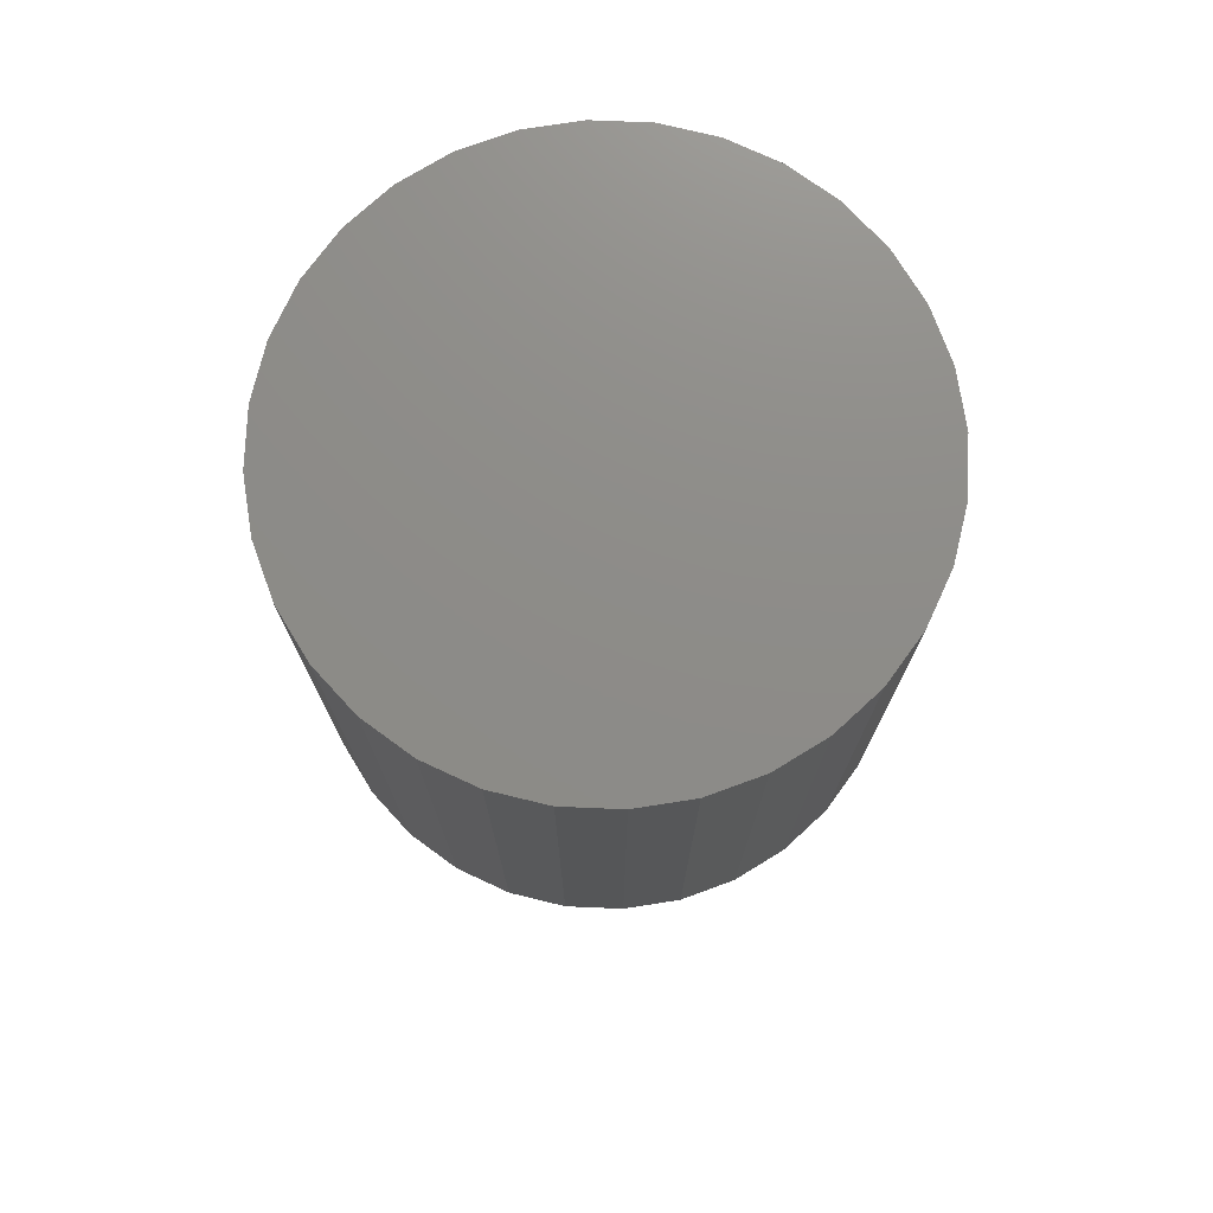
<metadata>
{"format":"stl","ext":"stl","renderer":"f3d","projection":"perspective","resolution":1024,"background":"white","views":[{"elev":74.9,"azim":-14.5,"up":"+Y"}]}
</metadata>
<code>
# stl→obj: 384 verts, 764 faces
v 0.002385 1.556e-33 0.2289
v 0.04705 2.479e-18 0.2245
v -0.04228 -2.479e-18 0.2245
v -0.08523 -4.864e-18 0.2115
v 0.09 4.864e-18 0.2115
v 0.04705 2.479e-18 -0.2245
v -0.04228 -2.479e-18 -0.2245
v 0.09 4.864e-18 -0.2115
v 0.002385 -3.113e-33 -0.2289
v -0.08523 -4.864e-18 -0.2115
v -0.1248 -7.061e-18 -0.1904
v 0.1296 7.061e-18 -0.1904
v -0.1595 -8.987e-18 -0.1619
v 0.1643 8.987e-18 -0.1619
v -0.188 -1.057e-17 -0.1272
v 0.1927 1.057e-17 -0.1272
v -0.2091 -1.174e-17 -0.08761
v 0.2139 1.174e-17 -0.08761
v -0.2222 -1.246e-17 -0.04467
v 0.2269 1.246e-17 -0.04467
v -0.2266 -1.271e-17 2.804e-17
v 0.2313 1.271e-17 -2.804e-17
v -0.2222 -1.246e-17 0.04467
v 0.2269 1.246e-17 0.04467
v -0.2091 -1.174e-17 0.08761
v 0.2139 1.174e-17 0.08761
v -0.188 -1.057e-17 0.1272
v 0.1927 1.057e-17 0.1272
v -0.1595 -8.987e-18 0.1619
v 0.1643 8.987e-18 0.1619
v -0.1248 -7.061e-18 0.1904
v 0.1296 7.061e-18 0.1904
v -0.09375 -0.4531 1.112e-17
v -0.09375 -0.75 1.112e-17
v -0.09201 -0.4531 0.01771
v -0.09201 -0.75 0.01771
v -0.08684 -0.4531 0.03474
v -0.08684 -0.75 0.03474
v -0.07845 -0.4531 0.05044
v -0.07845 -0.75 0.05044
v -0.06716 -0.4531 0.0642
v -0.06716 -0.75 0.0642
v -0.0534 -0.4531 0.07549
v -0.0534 -0.75 0.07549
v -0.0377 -0.4531 0.08388
v -0.0377 -0.75 0.08388
v -0.02067 -0.4531 0.08904
v -0.02067 -0.75 0.08904
v -0.002961 -0.4531 0.09079
v -0.002961 -0.75 0.09079
v 0.01475 -0.4531 0.08904
v 0.01475 -0.75 0.08904
v 0.03178 -0.4531 0.08388
v 0.03178 -0.75 0.08388
v 0.04748 -0.4531 0.07549
v 0.04748 -0.75 0.07549
v 0.06124 -0.4531 0.0642
v 0.06124 -0.75 0.0642
v 0.07253 -0.4531 0.05044
v 0.07253 -0.75 0.05044
v 0.08092 -0.4531 0.03474
v 0.08092 -0.75 0.03474
v 0.08608 -0.4531 0.01771
v 0.08608 -0.75 0.01771
v 0.08783 -0.4531 -1.112e-17
v 0.08783 -0.75 -1.112e-17
v 0.08608 -0.4531 -0.01771
v 0.08608 -0.75 -0.01771
v 0.08092 -0.4531 -0.03474
v 0.08092 -0.75 -0.03474
v 0.07253 -0.4531 -0.05044
v 0.07253 -0.75 -0.05044
v 0.06124 -0.4531 -0.0642
v 0.06124 -0.75 -0.0642
v 0.04748 -0.4531 -0.07549
v 0.04748 -0.75 -0.07549
v 0.03178 -0.4531 -0.08388
v 0.03178 -0.75 -0.08388
v 0.01475 -0.4531 -0.08904
v 0.01475 -0.75 -0.08904
v -0.002961 -0.4531 -0.09079
v -0.002961 -0.75 -0.09079
v -0.02067 -0.4531 -0.08904
v -0.02067 -0.75 -0.08904
v -0.0377 -0.4531 -0.08388
v -0.0377 -0.75 -0.08388
v -0.0534 -0.4531 -0.07549
v -0.0534 -0.75 -0.07549
v -0.06716 -0.4531 -0.0642
v -0.06716 -0.75 -0.0642
v -0.07845 -0.4531 -0.05044
v -0.07845 -0.75 -0.05044
v -0.08684 -0.4531 -0.03474
v -0.08684 -0.75 -0.03474
v -0.09201 -0.4531 -0.01771
v -0.09201 -0.75 -0.01771
v -0.1803 -0.4531 0.07566
v -0.1953 -0.4531 7.562e-17
v -0.1803 -0.4531 -0.07566
v -0.162 -0.4531 -0.1098
v 0.1963 -0.4531 0.03857
v 0.185 -0.4531 -0.07566
v 0.1668 -0.4531 -0.1098
v 0.1668 -0.4531 0.1098
v 0.1422 -0.4531 0.1398
v 0.1122 -0.4531 0.1644
v 0.07804 -0.4531 0.1826
v 0.04095 -0.4531 0.1939
v 0.002385 -0.4531 0.1977
v -0.03618 -0.4531 0.1939
v -0.07327 -0.4531 0.1826
v -0.1074 -0.4531 0.1644
v -0.1374 -0.4531 0.1398
v -0.162 -0.4531 0.1098
v -0.1915 -0.4531 -0.03857
v -0.1374 -0.4531 -0.1398
v -0.1074 -0.4531 -0.1644
v -0.07327 -0.4531 -0.1826
v -0.03618 -0.4531 -0.1939
v 0.002385 -0.4531 -0.1977
v 0.04095 -0.4531 -0.1939
v 0.07804 -0.4531 -0.1826
v 0.1122 -0.4531 -0.1644
v 0.1422 -0.4531 -0.1398
v 0.185 -0.4531 0.07566
v -0.1915 -0.4531 0.03857
v 0.2001 -0.4531 -2.846e-16
v 0.1963 -0.4531 -0.03857
v 0.2313 -0.4219 -8.411e-17
v 0.2269 -0.4219 -0.04467
v 0.2139 -0.4219 -0.08761
v 0.1927 -0.4219 -0.1272
v 0.1643 -0.4219 -0.1619
v 0.1296 -0.4219 -0.1904
v 0.09 -0.4219 -0.2115
v 0.04705 -0.4219 -0.2245
v 0.002385 -0.4219 -0.2289
v -0.04228 -0.4219 -0.2245
v -0.08523 -0.4219 -0.2115
v -0.1248 -0.4219 -0.1904
v -0.1595 -0.4219 -0.1619
v -0.188 -0.4219 -0.1272
v -0.2091 -0.4219 -0.08761
v -0.2222 -0.4219 -0.04467
v -0.2266 -0.4219 2.804e-17
v -0.2222 -0.4219 0.04467
v -0.2091 -0.4219 0.08761
v -0.188 -0.4219 0.1272
v -0.1595 -0.4219 0.1619
v -0.1248 -0.4219 0.1904
v -0.08523 -0.4219 0.2115
v -0.04228 -0.4219 0.2245
v 0.002385 -0.4219 0.2289
v 0.04705 -0.4219 0.2245
v 0.09 -0.4219 0.2115
v 0.1296 -0.4219 0.1904
v 0.1643 -0.4219 0.1619
v 0.1927 -0.4219 0.1272
v 0.2139 -0.4219 0.08761
v 0.2269 -0.4219 0.04467
v 0.2062 -0.4525 -1.388e-17
v 0.2023 -0.4525 -0.03976
v 0.212 -0.4507 0
v 0.208 -0.4507 -0.0409
v 0.2174 -0.4479 -1.388e-17
v 0.2133 -0.4479 -0.04196
v 0.2222 -0.444 -1.388e-17
v 0.218 -0.444 -0.04288
v 0.2261 -0.4392 -1.388e-17
v 0.2218 -0.4392 -0.04364
v 0.229 -0.4338 -1.388e-17
v 0.2246 -0.4338 -0.0442
v 0.2307 -0.428 -1.388e-17
v 0.2263 -0.428 -0.04455
v -0.1975 -0.4525 -0.03976
v -0.2014 -0.4525 4.163e-17
v -0.2032 -0.4507 -0.0409
v -0.2073 -0.4507 5.551e-17
v -0.2085 -0.4479 -0.04196
v -0.2127 -0.4479 4.163e-17
v -0.2132 -0.444 -0.04288
v -0.2174 -0.444 4.163e-17
v -0.217 -0.4392 -0.04364
v -0.2213 -0.4392 5.551e-17
v -0.2198 -0.4338 -0.0442
v -0.2242 -0.4338 4.163e-17
v -0.2216 -0.428 -0.04455
v -0.226 -0.428 4.163e-17
v -0.1859 -0.4525 -0.07799
v -0.1913 -0.4507 -0.08023
v -0.1963 -0.4479 -0.0823
v -0.2007 -0.444 -0.08411
v -0.2043 -0.4392 -0.0856
v -0.2069 -0.4338 -0.0867
v -0.2086 -0.428 -0.08738
v -0.1671 -0.4525 -0.1132
v -0.1719 -0.4507 -0.1165
v -0.1764 -0.4479 -0.1195
v -0.1804 -0.444 -0.1221
v -0.1836 -0.4392 -0.1243
v -0.186 -0.4338 -0.1259
v -0.1875 -0.428 -0.1269
v -0.1417 -0.4525 -0.1441
v -0.1459 -0.4507 -0.1482
v -0.1497 -0.4479 -0.1521
v -0.153 -0.444 -0.1554
v -0.1558 -0.4392 -0.1582
v -0.1578 -0.4338 -0.1602
v -0.1591 -0.428 -0.1615
v -0.1108 -0.4525 -0.1694
v -0.1141 -0.4507 -0.1743
v -0.1171 -0.4479 -0.1788
v -0.1197 -0.444 -0.1828
v -0.1219 -0.4392 -0.186
v -0.1235 -0.4338 -0.1884
v -0.1245 -0.428 -0.1899
v -0.0756 -0.4525 -0.1883
v -0.07785 -0.4507 -0.1937
v -0.07991 -0.4479 -0.1987
v -0.08173 -0.444 -0.2031
v -0.08321 -0.4392 -0.2067
v -0.08432 -0.4338 -0.2093
v -0.085 -0.428 -0.211
v -0.03737 -0.4525 -0.1999
v -0.03852 -0.4507 -0.2056
v -0.03957 -0.4479 -0.2109
v -0.04049 -0.444 -0.2156
v -0.04125 -0.4392 -0.2194
v -0.04182 -0.4338 -0.2222
v -0.04216 -0.428 -0.224
v 0.002385 -0.4525 -0.2038
v 0.002385 -0.4507 -0.2097
v 0.002385 -0.4479 -0.2151
v 0.002385 -0.444 -0.2198
v 0.002385 -0.4392 -0.2237
v 0.002385 -0.4338 -0.2266
v 0.002385 -0.428 -0.2283
v 0.04214 -0.4525 -0.1999
v 0.04329 -0.4507 -0.2056
v 0.04434 -0.4479 -0.2109
v 0.04526 -0.444 -0.2156
v 0.04602 -0.4392 -0.2194
v 0.04659 -0.4338 -0.2222
v 0.04693 -0.428 -0.224
v 0.08037 -0.4525 -0.1883
v 0.08262 -0.4507 -0.1937
v 0.08468 -0.4479 -0.1987
v 0.0865 -0.444 -0.2031
v 0.08798 -0.4392 -0.2067
v 0.08909 -0.4338 -0.2093
v 0.08977 -0.428 -0.211
v 0.1156 -0.4525 -0.1694
v 0.1189 -0.4507 -0.1743
v 0.1219 -0.4479 -0.1788
v 0.1245 -0.444 -0.1828
v 0.1267 -0.4392 -0.186
v 0.1283 -0.4338 -0.1884
v 0.1292 -0.428 -0.1899
v 0.1465 -0.4525 -0.1441
v 0.1506 -0.4507 -0.1482
v 0.1545 -0.4479 -0.1521
v 0.1578 -0.444 -0.1554
v 0.1606 -0.4392 -0.1582
v 0.1626 -0.4338 -0.1602
v 0.1639 -0.428 -0.1615
v 0.1718 -0.4525 -0.1132
v 0.1767 -0.4507 -0.1165
v 0.1812 -0.4479 -0.1195
v 0.1851 -0.444 -0.1221
v 0.1884 -0.4392 -0.1243
v 0.1908 -0.4338 -0.1259
v 0.1922 -0.428 -0.1269
v 0.1907 -0.4525 -0.07799
v 0.1961 -0.4507 -0.08023
v 0.2011 -0.4479 -0.0823
v 0.2054 -0.444 -0.08411
v 0.209 -0.4392 -0.0856
v 0.2117 -0.4338 -0.0867
v 0.2133 -0.428 -0.08738
v -0.1975 -0.4525 0.03976
v -0.2032 -0.4507 0.0409
v -0.2085 -0.4479 0.04196
v -0.2132 -0.444 0.04288
v -0.217 -0.4392 0.04364
v -0.2198 -0.4338 0.0442
v -0.2216 -0.428 0.04455
v 0.2023 -0.4525 0.03976
v 0.208 -0.4507 0.0409
v 0.2133 -0.4479 0.04196
v 0.218 -0.444 0.04288
v 0.2218 -0.4392 0.04364
v 0.2246 -0.4338 0.0442
v 0.2263 -0.428 0.04455
v 0.1907 -0.4525 0.07799
v 0.1961 -0.4507 0.08023
v 0.2011 -0.4479 0.0823
v 0.2054 -0.444 0.08411
v 0.209 -0.4392 0.0856
v 0.2117 -0.4338 0.0867
v 0.2133 -0.428 0.08738
v 0.1718 -0.4525 0.1132
v 0.1767 -0.4507 0.1165
v 0.1812 -0.4479 0.1195
v 0.1851 -0.444 0.1221
v 0.1884 -0.4392 0.1243
v 0.1908 -0.4338 0.1259
v 0.1922 -0.428 0.1269
v 0.1465 -0.4525 0.1441
v 0.1506 -0.4507 0.1482
v 0.1545 -0.4479 0.1521
v 0.1578 -0.444 0.1554
v 0.1606 -0.4392 0.1582
v 0.1626 -0.4338 0.1602
v 0.1639 -0.428 0.1615
v 0.1156 -0.4525 0.1694
v 0.1189 -0.4507 0.1743
v 0.1219 -0.4479 0.1788
v 0.1245 -0.444 0.1828
v 0.1267 -0.4392 0.186
v 0.1283 -0.4338 0.1884
v 0.1292 -0.428 0.1899
v 0.08037 -0.4525 0.1883
v 0.08262 -0.4507 0.1937
v 0.08468 -0.4479 0.1987
v 0.0865 -0.444 0.2031
v 0.08798 -0.4392 0.2067
v 0.08909 -0.4338 0.2093
v 0.08977 -0.428 0.211
v 0.04214 -0.4525 0.1999
v 0.04329 -0.4507 0.2056
v 0.04434 -0.4479 0.2109
v 0.04526 -0.444 0.2156
v 0.04602 -0.4392 0.2194
v 0.04659 -0.4338 0.2222
v 0.04693 -0.428 0.224
v 0.002385 -0.4525 0.2038
v 0.002385 -0.4507 0.2097
v 0.002385 -0.4479 0.2151
v 0.002385 -0.444 0.2198
v 0.002385 -0.4392 0.2237
v 0.002385 -0.4338 0.2266
v 0.002385 -0.428 0.2283
v -0.03737 -0.4525 0.1999
v -0.03852 -0.4507 0.2056
v -0.03957 -0.4479 0.2109
v -0.04049 -0.444 0.2156
v -0.04125 -0.4392 0.2194
v -0.04182 -0.4338 0.2222
v -0.04216 -0.428 0.224
v -0.0756 -0.4525 0.1883
v -0.07785 -0.4507 0.1937
v -0.07991 -0.4479 0.1987
v -0.08173 -0.444 0.2031
v -0.08321 -0.4392 0.2067
v -0.08432 -0.4338 0.2093
v -0.085 -0.428 0.211
v -0.1108 -0.4525 0.1694
v -0.1141 -0.4507 0.1743
v -0.1171 -0.4479 0.1788
v -0.1197 -0.444 0.1828
v -0.1219 -0.4392 0.186
v -0.1235 -0.4338 0.1884
v -0.1245 -0.428 0.1899
v -0.1417 -0.4525 0.1441
v -0.1459 -0.4507 0.1482
v -0.1497 -0.4479 0.1521
v -0.153 -0.444 0.1554
v -0.1558 -0.4392 0.1582
v -0.1578 -0.4338 0.1602
v -0.1591 -0.428 0.1615
v -0.1671 -0.4525 0.1132
v -0.1719 -0.4507 0.1165
v -0.1764 -0.4479 0.1195
v -0.1804 -0.444 0.1221
v -0.1836 -0.4392 0.1243
v -0.186 -0.4338 0.1259
v -0.1875 -0.428 0.1269
v -0.1859 -0.4525 0.07799
v -0.1913 -0.4507 0.08023
v -0.1963 -0.4479 0.0823
v -0.2007 -0.444 0.08411
v -0.2043 -0.4392 0.0856
v -0.2069 -0.4338 0.0867
v -0.2086 -0.428 0.08738
f 1 2 3
f 4 3 2
f 5 4 2
f 6 7 8
f 9 7 6
f 7 10 8
f 8 10 11
f 8 11 12
f 12 11 13
f 12 13 14
f 14 13 15
f 14 15 16
f 16 15 17
f 16 17 18
f 18 17 19
f 18 19 20
f 20 19 21
f 20 21 22
f 22 21 23
f 22 23 24
f 24 23 25
f 24 25 26
f 26 25 27
f 26 27 28
f 28 27 29
f 28 29 30
f 30 29 31
f 30 31 32
f 32 31 4
f 32 4 5
f 33 34 35
f 35 34 36
f 35 36 37
f 37 36 38
f 37 38 39
f 39 38 40
f 39 40 41
f 41 40 42
f 41 42 43
f 43 42 44
f 43 44 45
f 45 44 46
f 45 46 47
f 47 46 48
f 47 48 49
f 49 48 50
f 49 50 51
f 51 50 52
f 51 52 53
f 53 52 54
f 53 54 55
f 55 54 56
f 55 56 57
f 57 56 58
f 57 58 59
f 59 58 60
f 59 60 61
f 61 60 62
f 61 62 63
f 63 62 64
f 63 64 65
f 65 64 66
f 65 66 67
f 67 66 68
f 67 68 69
f 69 68 70
f 69 70 71
f 71 70 72
f 71 72 73
f 73 72 74
f 73 74 75
f 75 74 76
f 75 76 77
f 77 76 78
f 77 78 79
f 79 78 80
f 79 80 81
f 81 80 82
f 81 82 83
f 83 82 84
f 83 84 85
f 85 84 86
f 85 86 87
f 87 86 88
f 87 88 89
f 89 88 90
f 89 90 91
f 91 90 92
f 91 92 93
f 93 92 94
f 93 94 95
f 95 94 96
f 95 96 33
f 33 96 34
f 45 97 43
f 33 35 98
f 91 99 89
f 89 99 87
f 85 87 99
f 99 100 85
f 83 85 100
f 59 61 101
f 102 73 75
f 102 75 77
f 102 77 103
f 103 77 79
f 49 51 104
f 49 104 105
f 49 105 106
f 49 106 107
f 49 107 108
f 49 108 109
f 49 109 110
f 49 110 111
f 49 111 112
f 49 112 113
f 49 113 114
f 114 97 45
f 114 45 47
f 114 47 49
f 115 99 91
f 115 91 93
f 115 93 95
f 115 95 33
f 115 33 98
f 81 83 100
f 81 100 116
f 81 116 117
f 81 117 118
f 81 118 119
f 81 119 120
f 81 120 121
f 81 121 122
f 81 122 123
f 81 123 124
f 81 124 103
f 81 103 79
f 104 51 53
f 104 53 55
f 104 55 125
f 126 39 97
f 97 39 41
f 97 41 43
f 98 35 126
f 126 35 37
f 126 37 39
f 59 101 57
f 57 101 125
f 57 125 55
f 101 61 127
f 127 61 63
f 127 63 65
f 127 65 128
f 128 65 67
f 128 67 69
f 128 69 102
f 102 69 71
f 102 71 73
f 48 52 50
f 52 48 46
f 52 46 54
f 54 46 44
f 54 44 56
f 56 44 42
f 56 42 58
f 74 88 76
f 76 88 86
f 76 86 78
f 78 86 84
f 78 84 80
f 80 84 82
f 58 42 60
f 60 42 40
f 60 40 62
f 62 40 38
f 62 38 64
f 64 38 36
f 64 36 66
f 66 36 34
f 66 34 68
f 68 34 96
f 68 96 70
f 70 96 94
f 70 94 72
f 72 94 92
f 72 92 74
f 74 92 90
f 74 90 88
f 22 129 20
f 20 129 130
f 20 130 18
f 18 130 131
f 18 131 16
f 16 131 132
f 16 132 14
f 14 132 133
f 14 133 12
f 12 133 134
f 12 134 8
f 8 134 135
f 8 135 6
f 6 135 136
f 6 136 9
f 9 136 137
f 9 137 7
f 7 137 138
f 7 138 10
f 10 138 139
f 10 139 11
f 11 139 140
f 11 140 13
f 13 140 141
f 13 141 15
f 15 141 142
f 15 142 17
f 17 142 143
f 17 143 19
f 19 143 144
f 19 144 21
f 21 144 145
f 21 145 23
f 23 145 146
f 23 146 25
f 25 146 147
f 25 147 27
f 27 147 148
f 27 148 29
f 29 148 149
f 29 149 31
f 31 149 150
f 31 150 4
f 4 150 151
f 4 151 3
f 3 151 152
f 3 152 1
f 1 152 153
f 1 153 2
f 2 153 154
f 2 154 5
f 5 154 155
f 5 155 32
f 32 155 156
f 32 156 30
f 30 156 157
f 30 157 28
f 28 157 158
f 28 158 26
f 26 158 159
f 26 159 24
f 24 159 160
f 24 160 22
f 22 160 129
f 127 128 161
f 161 128 162
f 161 162 163
f 163 162 164
f 163 164 165
f 165 164 166
f 165 166 167
f 167 166 168
f 167 168 169
f 169 168 170
f 169 170 171
f 171 170 172
f 171 172 173
f 173 172 174
f 173 174 129
f 129 174 130
f 115 98 175
f 175 98 176
f 175 176 177
f 177 176 178
f 177 178 179
f 179 178 180
f 179 180 181
f 181 180 182
f 181 182 183
f 183 182 184
f 183 184 185
f 185 184 186
f 185 186 187
f 187 186 188
f 187 188 144
f 144 188 145
f 99 115 189
f 189 115 175
f 189 175 190
f 190 175 177
f 190 177 191
f 191 177 179
f 191 179 192
f 192 179 181
f 192 181 193
f 193 181 183
f 193 183 194
f 194 183 185
f 194 185 195
f 195 185 187
f 195 187 143
f 143 187 144
f 100 99 196
f 196 99 189
f 196 189 197
f 197 189 190
f 197 190 198
f 198 190 191
f 198 191 199
f 199 191 192
f 199 192 200
f 200 192 193
f 200 193 201
f 201 193 194
f 201 194 202
f 202 194 195
f 202 195 142
f 142 195 143
f 116 100 203
f 203 100 196
f 203 196 204
f 204 196 197
f 204 197 205
f 205 197 198
f 205 198 206
f 206 198 199
f 206 199 207
f 207 199 200
f 207 200 208
f 208 200 201
f 208 201 209
f 209 201 202
f 209 202 141
f 141 202 142
f 117 116 210
f 210 116 203
f 210 203 211
f 211 203 204
f 211 204 212
f 212 204 205
f 212 205 213
f 213 205 206
f 213 206 214
f 214 206 207
f 214 207 215
f 215 207 208
f 215 208 216
f 216 208 209
f 216 209 140
f 140 209 141
f 118 117 217
f 217 117 210
f 217 210 218
f 218 210 211
f 218 211 219
f 219 211 212
f 219 212 220
f 220 212 213
f 220 213 221
f 221 213 214
f 221 214 222
f 222 214 215
f 222 215 223
f 223 215 216
f 223 216 139
f 139 216 140
f 119 118 224
f 224 118 217
f 224 217 225
f 225 217 218
f 225 218 226
f 226 218 219
f 226 219 227
f 227 219 220
f 227 220 228
f 228 220 221
f 228 221 229
f 229 221 222
f 229 222 230
f 230 222 223
f 230 223 138
f 138 223 139
f 120 119 231
f 231 119 224
f 231 224 232
f 232 224 225
f 232 225 233
f 233 225 226
f 233 226 234
f 234 226 227
f 234 227 235
f 235 227 228
f 235 228 236
f 236 228 229
f 236 229 237
f 237 229 230
f 237 230 137
f 137 230 138
f 121 120 238
f 238 120 231
f 238 231 239
f 239 231 232
f 239 232 240
f 240 232 233
f 240 233 241
f 241 233 234
f 241 234 242
f 242 234 235
f 242 235 243
f 243 235 236
f 243 236 244
f 244 236 237
f 244 237 136
f 136 237 137
f 122 121 245
f 245 121 238
f 245 238 246
f 246 238 239
f 246 239 247
f 247 239 240
f 247 240 248
f 248 240 241
f 248 241 249
f 249 241 242
f 249 242 250
f 250 242 243
f 250 243 251
f 251 243 244
f 251 244 135
f 135 244 136
f 123 122 252
f 252 122 245
f 252 245 253
f 253 245 246
f 253 246 254
f 254 246 247
f 254 247 255
f 255 247 248
f 255 248 256
f 256 248 249
f 256 249 257
f 257 249 250
f 257 250 258
f 258 250 251
f 258 251 134
f 134 251 135
f 124 123 259
f 259 123 252
f 259 252 260
f 260 252 253
f 260 253 261
f 261 253 254
f 261 254 262
f 262 254 255
f 262 255 263
f 263 255 256
f 263 256 264
f 264 256 257
f 264 257 265
f 265 257 258
f 265 258 133
f 133 258 134
f 103 124 266
f 266 124 259
f 266 259 267
f 267 259 260
f 267 260 268
f 268 260 261
f 268 261 269
f 269 261 262
f 269 262 270
f 270 262 263
f 270 263 271
f 271 263 264
f 271 264 272
f 272 264 265
f 272 265 132
f 132 265 133
f 102 103 273
f 273 103 266
f 273 266 274
f 274 266 267
f 274 267 275
f 275 267 268
f 275 268 276
f 276 268 269
f 276 269 277
f 277 269 270
f 277 270 278
f 278 270 271
f 278 271 279
f 279 271 272
f 279 272 131
f 131 272 132
f 128 102 162
f 162 102 273
f 162 273 164
f 164 273 274
f 164 274 166
f 166 274 275
f 166 275 168
f 168 275 276
f 168 276 170
f 170 276 277
f 170 277 172
f 172 277 278
f 172 278 174
f 174 278 279
f 174 279 130
f 130 279 131
f 98 126 176
f 176 126 280
f 176 280 178
f 178 280 281
f 178 281 180
f 180 281 282
f 180 282 182
f 182 282 283
f 182 283 184
f 184 283 284
f 184 284 186
f 186 284 285
f 186 285 188
f 188 285 286
f 188 286 145
f 145 286 146
f 101 127 287
f 287 127 161
f 287 161 288
f 288 161 163
f 288 163 289
f 289 163 165
f 289 165 290
f 290 165 167
f 290 167 291
f 291 167 169
f 291 169 292
f 292 169 171
f 292 171 293
f 293 171 173
f 293 173 160
f 160 173 129
f 125 101 294
f 294 101 287
f 294 287 295
f 295 287 288
f 295 288 296
f 296 288 289
f 296 289 297
f 297 289 290
f 297 290 298
f 298 290 291
f 298 291 299
f 299 291 292
f 299 292 300
f 300 292 293
f 300 293 159
f 159 293 160
f 104 125 301
f 301 125 294
f 301 294 302
f 302 294 295
f 302 295 303
f 303 295 296
f 303 296 304
f 304 296 297
f 304 297 305
f 305 297 298
f 305 298 306
f 306 298 299
f 306 299 307
f 307 299 300
f 307 300 158
f 158 300 159
f 105 104 308
f 308 104 301
f 308 301 309
f 309 301 302
f 309 302 310
f 310 302 303
f 310 303 311
f 311 303 304
f 311 304 312
f 312 304 305
f 312 305 313
f 313 305 306
f 313 306 314
f 314 306 307
f 314 307 157
f 157 307 158
f 106 105 315
f 315 105 308
f 315 308 316
f 316 308 309
f 316 309 317
f 317 309 310
f 317 310 318
f 318 310 311
f 318 311 319
f 319 311 312
f 319 312 320
f 320 312 313
f 320 313 321
f 321 313 314
f 321 314 156
f 156 314 157
f 107 106 322
f 322 106 315
f 322 315 323
f 323 315 316
f 323 316 324
f 324 316 317
f 324 317 325
f 325 317 318
f 325 318 326
f 326 318 319
f 326 319 327
f 327 319 320
f 327 320 328
f 328 320 321
f 328 321 155
f 155 321 156
f 108 107 329
f 329 107 322
f 329 322 330
f 330 322 323
f 330 323 331
f 331 323 324
f 331 324 332
f 332 324 325
f 332 325 333
f 333 325 326
f 333 326 334
f 334 326 327
f 334 327 335
f 335 327 328
f 335 328 154
f 154 328 155
f 109 108 336
f 336 108 329
f 336 329 337
f 337 329 330
f 337 330 338
f 338 330 331
f 338 331 339
f 339 331 332
f 339 332 340
f 340 332 333
f 340 333 341
f 341 333 334
f 341 334 342
f 342 334 335
f 342 335 153
f 153 335 154
f 110 109 343
f 343 109 336
f 343 336 344
f 344 336 337
f 344 337 345
f 345 337 338
f 345 338 346
f 346 338 339
f 346 339 347
f 347 339 340
f 347 340 348
f 348 340 341
f 348 341 349
f 349 341 342
f 349 342 152
f 152 342 153
f 111 110 350
f 350 110 343
f 350 343 351
f 351 343 344
f 351 344 352
f 352 344 345
f 352 345 353
f 353 345 346
f 353 346 354
f 354 346 347
f 354 347 355
f 355 347 348
f 355 348 356
f 356 348 349
f 356 349 151
f 151 349 152
f 112 111 357
f 357 111 350
f 357 350 358
f 358 350 351
f 358 351 359
f 359 351 352
f 359 352 360
f 360 352 353
f 360 353 361
f 361 353 354
f 361 354 362
f 362 354 355
f 362 355 363
f 363 355 356
f 363 356 150
f 150 356 151
f 113 112 364
f 364 112 357
f 364 357 365
f 365 357 358
f 365 358 366
f 366 358 359
f 366 359 367
f 367 359 360
f 367 360 368
f 368 360 361
f 368 361 369
f 369 361 362
f 369 362 370
f 370 362 363
f 370 363 149
f 149 363 150
f 114 113 371
f 371 113 364
f 371 364 372
f 372 364 365
f 372 365 373
f 373 365 366
f 373 366 374
f 374 366 367
f 374 367 375
f 375 367 368
f 375 368 376
f 376 368 369
f 376 369 377
f 377 369 370
f 377 370 148
f 148 370 149
f 97 114 378
f 378 114 371
f 378 371 379
f 379 371 372
f 379 372 380
f 380 372 373
f 380 373 381
f 381 373 374
f 381 374 382
f 382 374 375
f 382 375 383
f 383 375 376
f 383 376 384
f 384 376 377
f 384 377 147
f 147 377 148
f 126 97 280
f 280 97 378
f 280 378 281
f 281 378 379
f 281 379 282
f 282 379 380
f 282 380 283
f 283 380 381
f 283 381 284
f 284 381 382
f 284 382 285
f 285 382 383
f 285 383 286
f 286 383 384
f 286 384 146
f 146 384 147

</code>
